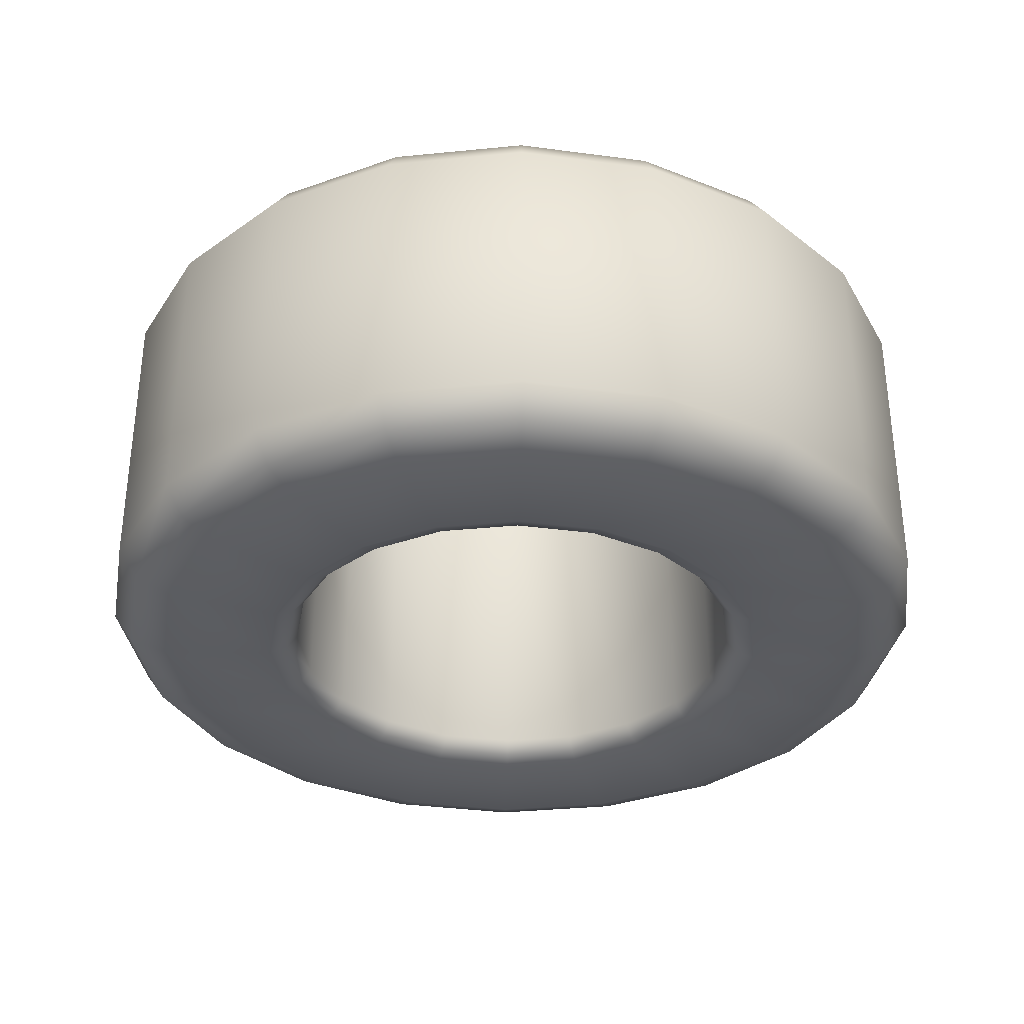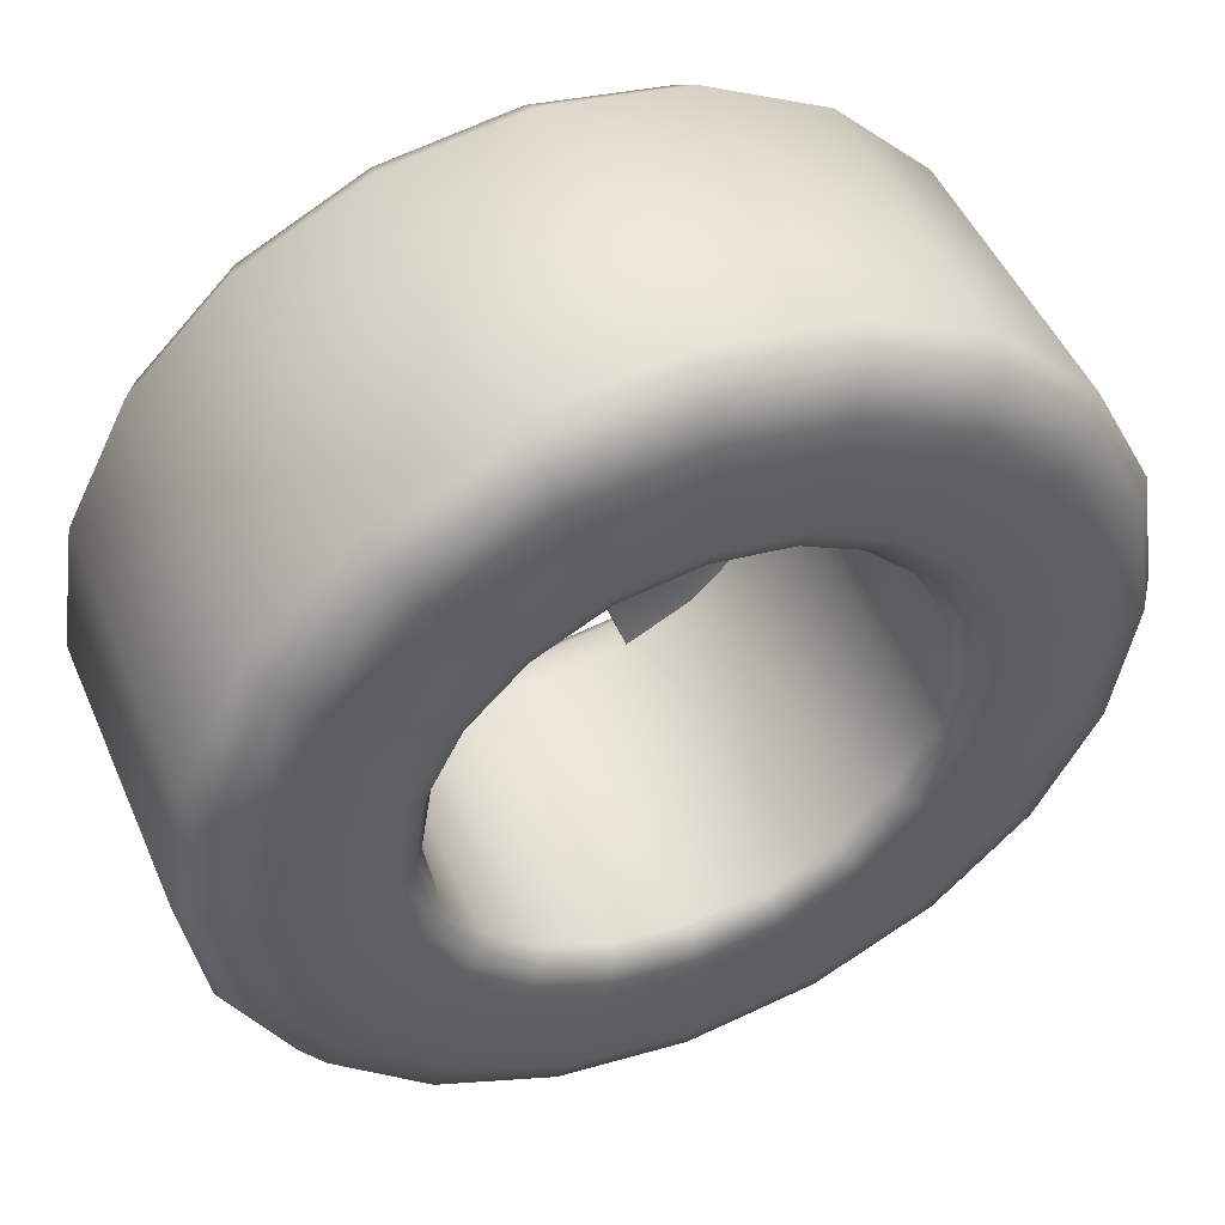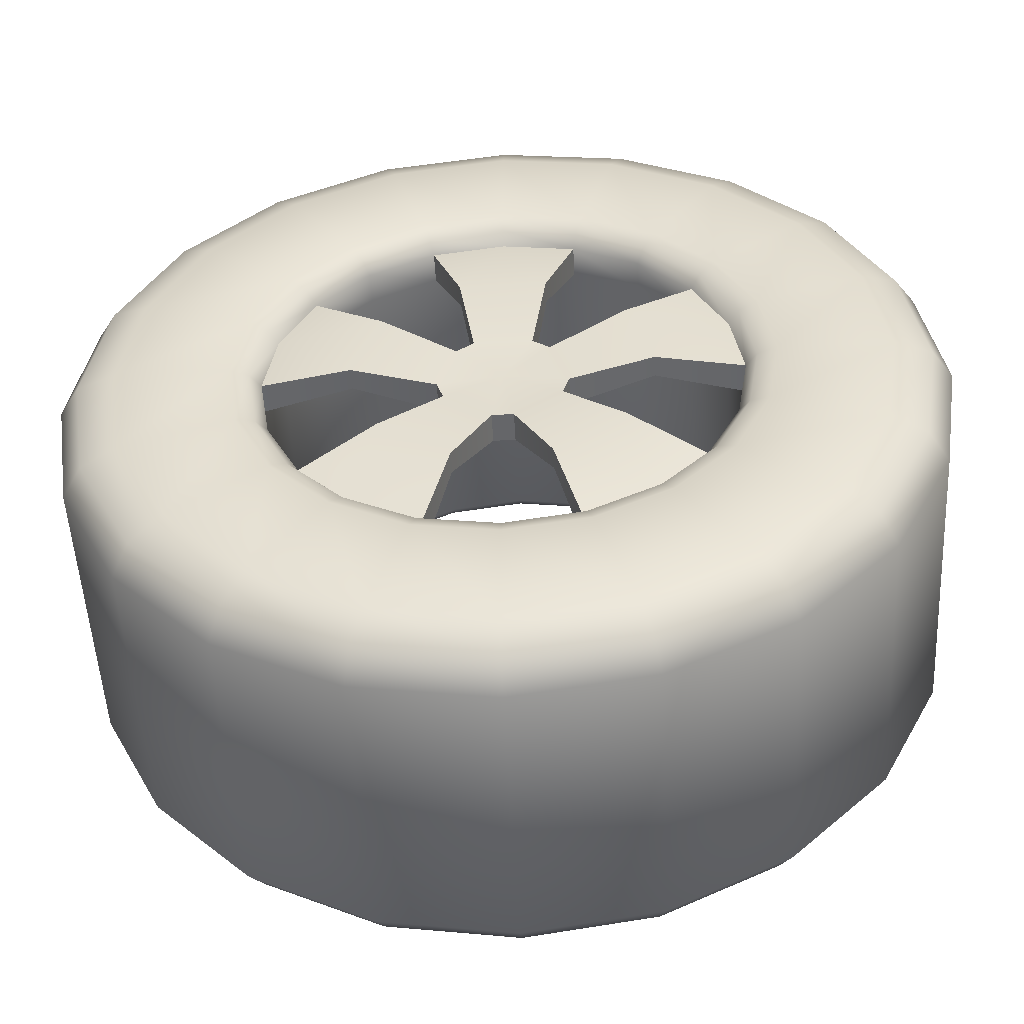
<metadata>
{"format":"obj","ext":"obj","renderer":"f3d","projection":"perspective","resolution":1024,"background":"white","views":[{"elev":-33.9,"azim":-127.3,"up":"+Z"},{"elev":48.9,"azim":157.0,"up":"+Y"},{"elev":-51.8,"azim":3.0,"up":"+Y"}]}
</metadata>
<code>
o wheel_Circle
v -0.03186 0.03138 0.116
v -0.1311 0.09528 0.116
v -0.1542 0.05009 0.116
v -0.1621 2e-06 0.116
v -0.04422 -0.00666 0.116
v -0.1015 0.001443 0.125
v -0.08298 0.0585 0.125
v -0.05009 0.1542 0.116
v 0.02 0.04 0.116
v 0.05009 0.1542 0.116
v -2e-06 0.1621 0.116
v -0.02 0.04 0.116
v -0.03 0.09699 0.125
v 0.03 0.09699 0.125
v 0.1621 2e-06 0.116
v 0.1542 0.0501 0.116
v 0.1312 0.09528 0.116
v 0.04422 -0.00666 0.116
v 0.03186 0.03138 0.116
v 0.1015 0.001443 0.125
v 0.08298 0.0585 0.125
v 0.007331 -0.04411 0.116
v 0.08128 -0.06084 0.125
v 0.03274 -0.0961 0.125
v 0.0501 -0.1542 0.116
v 0.09529 -0.1311 0.116
v 0.1311 -0.09529 0.116
v 0.03969 -0.0206 0.116
v -0.1311 -0.09529 0.116
v -0.09529 -0.1312 0.116
v -0.0501 -0.1542 0.116
v -0.03969 -0.0206 0.116
v -0.007331 -0.04411 0.116
v -0.03274 -0.0961 0.125
v -0.08128 -0.06084 0.125
v 0 0 0.116
v -0.03186 0.03138 0.095
v -0.1311 0.09528 0.095
v -0.1621 2e-06 0.095
v -0.04422 -0.00666 0.095
v -0.1015 0.001443 0.11
v -0.08298 0.0585 0.11
v -0.05009 0.1542 0.095
v 0.02 0.04 0.095
v 0.05009 0.1542 0.095
v -0.02 0.04 0.095
v -0.03 0.09699 0.11
v 0.03 0.09699 0.11
v 0.1621 2e-06 0.095
v 0.1312 0.09528 0.095
v 0.04422 -0.00666 0.095
v 0.03186 0.03138 0.095
v 0.1015 0.001443 0.11
v 0.08298 0.0585 0.11
v 0.007331 -0.04411 0.095
v 0.08128 -0.06084 0.11
v 0.03274 -0.0961 0.11
v 0.0501 -0.1542 0.095
v 0.1311 -0.09529 0.095
v 0.03969 -0.0206 0.095
v -0.1311 -0.09529 0.095
v -0.0501 -0.1542 0.095
v -0.03969 -0.0206 0.095
v -0.007331 -0.04411 0.095
v -0.03274 -0.0961 0.11
v -0.08128 -0.06084 0.11
v 0.09529 -0.1311 0.095
v -0.09529 -0.1312 0.095
v -0.1542 0.05009 0.095
v -2e-06 0.1621 0.095
v 0.1542 0.0501 0.095
v 0 0 0.095
v 0.1736 0.05641 0.13
v 0.1477 0.1073 0.13
v -0.1477 0.1073 0.13
v -0.1736 0.05641 0.13
v -0.1825 -0 0.13
v -0.1736 -0.05641 0.13
v -0.05641 -0.1736 0.13
v 0.1073 -0.1477 0.13
v 0.1477 -0.1073 0.13
v 0.1736 -0.05641 0.13
v 0.26 -0 0.13
v 0.2473 0.08034 0.13
v 0.2103 0.1528 0.13
v 0.1528 0.2103 0.13
v 0.08034 0.2473 0.13
v -0 0.26 0.13
v -0.08034 0.2473 0.13
v -0.1528 0.2103 0.13
v -0.2103 0.1528 0.13
v -0.2473 0.08034 0.13
v -0.26 -0 0.13
v -0.2473 -0.08034 0.13
v -0.2103 -0.1528 0.13
v -0.1528 -0.2103 0.13
v -0.08034 -0.2473 0.13
v 0 -0.26 0.13
v 0.08034 -0.2473 0.13
v 0.1528 -0.2103 0.13
v 0.2103 -0.1528 0.13
v 0.2473 -0.08034 0.13
v 0.286 -0 0.12
v 0.272 0.08837 0.12
v 0.2314 0.1681 0.12
v 0.1681 0.2314 0.12
v 0.08837 0.272 0.12
v -0 0.286 0.12
v -0.08837 0.272 0.12
v -0.1681 0.2314 0.12
v -0.2314 0.1681 0.12
v -0.272 0.08837 0.12
v -0.286 -0 0.12
v -0.272 -0.08837 0.12
v -0.2314 -0.1681 0.12
v -0.1681 -0.2314 0.12
v -0.08837 -0.272 0.12
v 0 -0.286 0.12
v 0.08837 -0.272 0.12
v 0.1681 -0.2314 0.12
v 0.2314 -0.1681 0.12
v 0.272 -0.08837 0.12
v 0.3 0 0.1
v 0.2853 0.0927 0.1
v 0.2427 0.1763 0.1
v 0.1763 0.2427 0.1
v 0.0927 0.2853 0.1
v -0 0.3 0.1
v -0.0927 0.2853 0.1
v -0.1763 0.2427 0.1
v -0.2427 0.1763 0.1
v -0.2853 0.0927 0.1
v -0.3 -0 0.1
v -0.2853 -0.0927 0.1
v -0.2427 -0.1763 0.1
v -0.1763 -0.2427 0.1
v -0.0927 -0.2853 0.1
v 0 -0.3 0.1
v 0.0927 -0.2853 0.1
v 0.1763 -0.2427 0.1
v 0.2427 -0.1763 0.1
v 0.2853 -0.0927 0.1
v 0.2853 0.0927 -0.1
v 0.2427 0.1763 -0.1
v 0.1763 0.2427 -0.1
v -0 0.3 -0.1
v 0.2853 -0.0927 -0.1
v -0.1825 -0 -0.13
v -0.05641 -0.1736 -0.13
v 0.1477 -0.1073 -0.13
v 0.26 -0 -0.13
v 0.2473 0.08034 -0.13
v 0.2103 0.1528 -0.13
v 0.1528 0.2103 -0.13
v 0.08034 0.2473 -0.13
v -0 0.26 -0.13
v -0.08034 0.2473 -0.13
v -0.1528 0.2103 -0.13
v -0.2103 0.1528 -0.13
v -0.2473 0.08034 -0.13
v -0.26 -0 -0.13
v -0.2473 -0.08034 -0.13
v -0.2103 -0.1528 -0.13
v -0.1528 -0.2103 -0.13
v -0.08034 -0.2473 -0.13
v 0 -0.26 -0.13
v 0.08034 -0.2473 -0.13
v 0.1528 -0.2103 -0.13
v 0.2103 -0.1528 -0.13
v 0.2473 -0.08034 -0.13
v 0.286 -0 -0.12
v 0.272 0.08837 -0.12
v 0.2314 0.1681 -0.12
v 0.1681 0.2314 -0.12
v 0.08837 0.272 -0.12
v -0 0.286 -0.12
v -0.08837 0.272 -0.12
v -0.1681 0.2314 -0.12
v -0.2314 0.1681 -0.12
v -0.272 0.08837 -0.12
v -0.286 -0 -0.12
v -0.272 -0.08837 -0.12
v -0.2314 -0.1681 -0.12
v -0.1681 -0.2314 -0.12
v -0.08837 -0.272 -0.12
v 0 -0.286 -0.12
v 0.08837 -0.272 -0.12
v 0.1681 -0.2314 -0.12
v 0.2314 -0.1681 -0.12
v 0.272 -0.08837 -0.12
v 0.3 0 -0.1
v 0.0927 0.2853 -0.1
v -0.0927 0.2853 -0.1
v -0.1763 0.2427 -0.1
v -0.2427 0.1763 -0.1
v -0.2853 0.0927 -0.1
v -0.3 -0 -0.1
v -0.2853 -0.0927 -0.1
v -0.2427 -0.1763 -0.1
v -0.1763 -0.2427 -0.1
v -0.0927 -0.2853 -0.1
v 0 -0.3 -0.1
v 0.0927 -0.2853 -0.1
v 0.1763 -0.2427 -0.1
v 0.2427 -0.1763 -0.1
v 0.1825 -0 0.13
v 0.1073 0.1477 0.13
v 0.05641 0.1736 0.13
v -0 0.1825 0.13
v -0.05641 0.1736 0.13
v -0.1073 0.1477 0.13
v -0.1477 -0.1073 0.13
v -0.1073 -0.1477 0.13
v 0 -0.1825 0.13
v 0.05641 -0.1736 0.13
v 0.1695 -0 0.125
v 0.1612 0.05237 0.125
v 0.1371 0.09962 0.125
v 0.09962 0.1371 0.125
v 0.05237 0.1612 0.125
v -0 0.1695 0.125
v -0.05237 0.1612 0.125
v -0.09962 0.1371 0.125
v -0.1371 0.09962 0.125
v -0.1612 0.05237 0.125
v -0.1695 -0 0.125
v -0.1612 -0.05237 0.125
v -0.1371 -0.09962 0.125
v -0.09962 -0.1371 0.125
v -0.05237 -0.1612 0.125
v 0 -0.1695 0.125
v 0.05237 -0.1612 0.125
v 0.09962 -0.1371 0.125
v 0.1371 -0.09962 0.125
v 0.1612 -0.05237 0.125
v 0.09528 0.1311 0.116
v -0.09528 0.1311 0.116
v -0.1542 -0.05009 0.116
v -3e-06 -0.1621 0.116
v 0.1542 -0.0501 0.116
v 0.1825 -0 -0.13
v 0.1477 0.1073 -0.13
v 0.1073 0.1477 -0.13
v 0.05641 0.1736 -0.13
v -0 0.1825 -0.13
v -0.05641 0.1736 -0.13
v -0.1073 0.1477 -0.13
v -0.1477 0.1073 -0.13
v -0.1736 -0.05641 -0.13
v -0.1477 -0.1073 -0.13
v -0.1073 -0.1477 -0.13
v 0 -0.1825 -0.13
v 0.05641 -0.1736 -0.13
v 0.1073 -0.1477 -0.13
v 0.1736 -0.05641 -0.13
v 0.1736 0.05641 -0.13
v -0.1736 0.05641 -0.13
v 0.1695 -0 -0.125
v 0.1612 0.05237 -0.125
v 0.1371 0.09962 -0.125
v 0.09962 0.1371 -0.125
v 0.05237 0.1612 -0.125
v -0 0.1695 -0.125
v -0.05237 0.1612 -0.125
v -0.09962 0.1371 -0.125
v -0.1371 0.09962 -0.125
v -0.1612 0.05237 -0.125
v -0.1695 -0 -0.125
v -0.1612 -0.05237 -0.125
v -0.1371 -0.09962 -0.125
v -0.09962 -0.1371 -0.125
v -0.05237 -0.1612 -0.125
v 0 -0.1695 -0.125
v 0.05237 -0.1612 -0.125
v 0.09962 -0.1371 -0.125
v 0.1371 -0.09962 -0.125
v 0.1612 -0.05237 -0.125
v -0.0501 0.1542 -0.116
v -0.09528 0.1311 -0.116
v -0.1311 0.09528 -0.116
v -0.1542 0.05009 -0.116
v -0.1621 -0 -0.116
v -0.1542 -0.05009 -0.116
v -0.1311 -0.09528 -0.116
v -0.09528 -0.1311 -0.116
v -3e-06 -0.1621 -0.116
v 0.09528 0.1311 0.095
v -0.09528 0.1311 0.095
v -0.1542 -0.05009 0.095
v -3e-06 -0.1621 0.095
v 0.1542 -0.0501 0.095
v 0.1621 -0 -0.116
v 0.1542 0.0501 -0.116
v 0.1311 0.09528 -0.116
v 0.09528 0.1311 -0.116
v 0.05009 0.1542 -0.116
v -3e-06 0.1621 -0.116
v -0.0501 -0.1542 -0.116
v 0.05009 -0.1542 -0.116
v 0.09528 -0.1311 -0.116
v 0.1311 -0.09528 -0.116
v 0.1542 -0.0501 -0.116
v -0.08298 0.0585 0.125
v -0.03186 0.03138 0.116
v -0.03186 0.03138 0.116
v -0.1542 0.05009 0.116
v -0.1542 0.05009 0.116
v -0.1311 0.09528 0.116
v -0.1311 0.09528 0.116
v -0.1621 2e-06 0.116
v -0.1621 2e-06 0.116
v -0.1015 0.001443 0.125
v -0.04422 -0.00666 0.116
v -0.04422 -0.00666 0.116
v -2e-06 0.1621 0.116
v -2e-06 0.1621 0.116
v 0.05009 0.1542 0.116
v 0.05009 0.1542 0.116
v -0.03 0.09699 0.125
v -0.02 0.04 0.116
v -0.02 0.04 0.116
v 0.03 0.09699 0.125
v 0.1542 0.0501 0.116
v 0.1542 0.0501 0.116
v 0.1621 2e-06 0.116
v 0.1621 2e-06 0.116
v 0.1312 0.09528 0.116
v 0.1312 0.09528 0.116
v 0.1015 0.001443 0.125
v 0.04422 -0.00666 0.116
v 0.04422 -0.00666 0.116
v 0.03274 -0.0961 0.125
v 0.007331 -0.04411 0.116
v 0.007331 -0.04411 0.116
v 0.09529 -0.1311 0.116
v 0.09529 -0.1311 0.116
v 0.0501 -0.1542 0.116
v 0.0501 -0.1542 0.116
v 0.1311 -0.09529 0.116
v 0.1311 -0.09529 0.116
v -0.09529 -0.1312 0.116
v -0.09529 -0.1312 0.116
v -0.1311 -0.09529 0.116
v -0.1311 -0.09529 0.116
v -0.0501 -0.1542 0.116
v -0.0501 -0.1542 0.116
v -0.03274 -0.0961 0.125
v -0.007331 -0.04411 0.116
v -0.007331 -0.04411 0.116
v -0.08128 -0.06084 0.125
v -0.03969 -0.0206 0.116
v -0.03969 -0.0206 0.116
v 0.03969 -0.0206 0.116
v 0.03969 -0.0206 0.116
v -0.05009 0.1542 0.116
v -0.05009 0.1542 0.116
v 0.02 0.04 0.116
v 0.02 0.04 0.116
v 0.08298 0.0585 0.125
v 0.03186 0.03138 0.116
v 0.03186 0.03138 0.116
v 0.08128 -0.06084 0.125
v -0.08298 0.0585 0.11
v -0.03186 0.03138 0.095
v -0.03186 0.03138 0.095
v -0.1015 0.001443 0.11
v -0.04422 -0.00666 0.095
v -0.04422 -0.00666 0.095
v -0.1311 0.09528 0.095
v -0.1311 0.09528 0.095
v -0.1621 2e-06 0.095
v -0.1621 2e-06 0.095
v -0.03 0.09699 0.11
v -0.02 0.04 0.095
v -0.02 0.04 0.095
v 0.03 0.09699 0.11
v 0.05009 0.1542 0.095
v 0.05009 0.1542 0.095
v 0.1015 0.001443 0.11
v 0.1621 2e-06 0.095
v 0.1621 2e-06 0.095
v 0.04422 -0.00666 0.095
v 0.04422 -0.00666 0.095
v 0.03274 -0.0961 0.11
v 0.007331 -0.04411 0.095
v 0.007331 -0.04411 0.095
v -0.03274 -0.0961 0.11
v -0.007331 -0.04411 0.095
v -0.007331 -0.04411 0.095
v -0.08128 -0.06084 0.11
v -0.1311 -0.09529 0.095
v -0.1311 -0.09529 0.095
v -0.0501 -0.1542 0.095
v -0.0501 -0.1542 0.095
v -0.03969 -0.0206 0.095
v -0.03969 -0.0206 0.095
v 0.03969 -0.0206 0.095
v 0.03969 -0.0206 0.095
v -0.05009 0.1542 0.095
v -0.05009 0.1542 0.095
v 0.02 0.04 0.095
v 0.02 0.04 0.095
v 0.08298 0.0585 0.11
v 0.03186 0.03138 0.095
v 0.03186 0.03138 0.095
v 0.1312 0.09528 0.095
v 0.1312 0.09528 0.095
v 0.08128 -0.06084 0.11
v 0.0501 -0.1542 0.095
v 0.0501 -0.1542 0.095
v 0.1311 -0.09529 0.095
v 0.1311 -0.09529 0.095
v 0.09529 -0.1311 0.095
v 0.09529 -0.1311 0.095
v -0.09529 -0.1312 0.095
v -0.09529 -0.1312 0.095
v -0.1542 0.05009 0.095
v -0.1542 0.05009 0.095
v -2e-06 0.1621 0.095
v -2e-06 0.1621 0.095
v 0.1542 0.0501 0.095
v 0.1542 0.0501 0.095
f 7 2 3
f 6 3 4
f 34 65 64 33
f 35 29 30
f 6 7 3
f 347 30 31
f 26 24 25
f 23 26 27
f 20 15 16
f 21 16 17
f 14 10 11
f 319 11 8
f 11 319 14
f 16 21 20
f 26 23 24
f 30 347 35
f 353 362 56 397
f 19 359 403 52
f 320 1 36
f 357 36 360
f 28 330 36
f 348 333 36
f 5 351 36
f 36 357 320
f 330 360 36
f 36 333 28
f 36 351 348
f 36 1 5
f 37 40 41 42
f 390 63 388 387
f 408 57 55 398
f 54 379 51 404
f 376 44 46 47
f 305 321 374 364
f 13 373 375 12
f 9 402 48 322
f 329 18 383 53
f 327 50 403 359
f 303 304 365 363
f 339 59 56 362
f 345 62 65 34
f 303 363 38 308
f 331 354 60 382
f 334 349 389 385
f 332 22 386 384
f 355 43 373 13
f 329 53 49 325
f 332 384 58 337
f 350 66 61 343
f 313 312 366 368
f 352 314 367 395
f 322 48 45 317
f 361 405 401 358
f 32 396 66 350
f 310 39 366 312
f 347 348 351 35
f 1 7 6 5
f 319 320 357 14
f 21 360 330 20
f 24 23 28 333
f 413 57 408
f 413 408 411
f 413 409 57
f 421 379 54
f 419 376 47
f 417 42 41
f 415 390 387
f 415 391 390
f 387 393 415
f 417 41 371
f 417 369 42
f 419 47 399
f 419 377 376
f 421 54 406
f 421 380 379
f 404 72 44
f 37 46 72
f 51 398 72
f 55 388 72
f 63 40 72
f 72 46 44
f 37 72 40
f 63 72 388
f 55 72 398
f 51 72 404
f 80 100 101 81
f 81 101 102 82
f 75 91 92 76
f 76 92 93 77
f 77 93 94 78
f 73 84 85 74
f 101 121 122 102
f 96 116 117 97
f 91 111 112 92
f 86 106 107 87
f 102 122 103 83
f 97 117 118 98
f 92 112 113 93
f 87 107 108 88
f 98 118 119 99
f 93 113 114 94
f 88 108 109 89
f 83 103 104 84
f 99 119 120 100
f 94 114 115 95
f 89 109 110 90
f 84 104 105 85
f 100 120 121 101
f 95 115 116 96
f 90 110 111 91
f 85 105 106 86
f 122 142 123 103
f 117 137 138 118
f 112 132 133 113
f 107 127 128 108
f 118 138 139 119
f 113 133 134 114
f 108 128 129 109
f 103 123 124 104
f 119 139 140 120
f 114 134 135 115
f 109 129 130 110
f 104 124 125 105
f 120 140 141 121
f 115 135 136 116
f 110 130 131 111
f 105 125 126 106
f 121 141 142 122
f 116 136 137 117
f 111 131 132 112
f 106 126 127 107
f 124 143 144 125
f 125 144 145 126
f 169 170 190 189
f 164 165 185 184
f 159 160 180 179
f 154 155 175 174
f 170 151 171 190
f 165 166 186 185
f 160 161 181 180
f 155 156 176 175
f 166 167 187 186
f 161 162 182 181
f 156 157 177 176
f 151 152 172 171
f 167 168 188 187
f 162 163 183 182
f 157 158 178 177
f 152 153 173 172
f 168 169 189 188
f 163 164 184 183
f 158 159 179 178
f 153 154 174 173
f 185 186 202 201
f 180 181 197 196
f 186 187 203 202
f 181 182 198 197
f 187 188 204 203
f 182 183 199 198
f 177 178 194 193
f 188 189 205 204
f 183 184 200 199
f 178 179 195 194
f 184 185 201 200
f 179 180 196 195
f 138 202 203 139
f 133 197 198 134
f 128 146 193 129
f 123 191 143 124
f 139 203 204 140
f 134 198 199 135
f 129 193 194 130
f 140 204 205 141
f 135 199 200 136
f 130 194 195 131
f 141 205 147 142
f 136 200 201 137
f 131 195 196 132
f 126 145 192 127
f 142 147 191 123
f 137 201 202 138
f 132 196 197 133
f 127 192 146 128
f 190 171 191 147
f 175 176 146 192
f 176 177 193 146
f 171 172 143 191
f 172 173 144 143
f 173 174 145 144
f 189 190 147 205
f 174 175 192 145
f 213 229 228 212
f 208 220 219 207
f 209 221 220 208
f 215 232 231 214
f 210 222 221 209
f 211 223 222 210
f 410 299 286 290
f 289 283 282 372
f 370 280 279 288
f 222 356 316 221
f 394 298 285 416
f 230 346 342 229
f 378 296 295 287
f 412 301 300 414
f 231 239 346 230
f 225 307 309 224
f 381 292 302 291
f 414 300 299 410
f 229 342 344 228
f 288 279 278 400
f 420 297 296 378
f 291 302 301 412
f 392 284 283 289
f 226 311 307 225
f 287 295 294 407
f 267 266 280 281
f 268 267 281 282
f 269 268 282 283
f 270 269 283 284
f 265 264 278 279
f 271 270 284 285
f 266 265 279 280
f 254 150 169 168
f 250 251 164 163
f 247 248 159 158
f 242 243 154 153
f 150 255 170 169
f 251 149 165 164
f 243 244 155 154
f 255 241 151 170
f 149 252 166 165
f 244 245 156 155
f 252 253 167 166
f 148 249 162 161
f 245 246 157 156
f 253 254 168 167
f 249 250 163 162
f 246 247 158 157
f 290 286 298 394
f 338 410 290 239
f 227 238 311 226
f 344 392 289 238
f 400 278 297 420
f 218 328 324 217
f 309 370 288 237
f 407 294 293 422
f 234 340 336 233
f 422 293 292 381
f 216 326 240 235
f 318 378 287 236
f 326 381 291 240
f 240 291 412 340
f 221 316 318 220
f 217 324 326 216
f 237 288 400 356
f 236 287 407 328
f 219 236 328 218
f 233 336 338 232
f 220 318 236 219
f 277 276 301 302
f 272 271 285 298
f 262 261 295 296
f 258 277 302 292
f 273 272 298 286
f 263 262 296 297
f 274 273 286 299
f 264 263 297 278
f 259 258 292 293
f 275 274 299 300
f 260 259 293 294
f 276 275 300 301
f 261 260 294 295
f 239 290 394 346
f 224 309 237 223
f 228 344 238 227
f 232 338 239 231
f 238 289 372 311
f 223 237 356 222
f 235 240 340 234
f 418 281 280 370
f 416 285 284 392
f 372 282 281 418
f 212 95 96 213
f 211 90 91 75
f 74 85 86 207
f 213 96 97 79
f 207 86 87 208
f 82 102 83 206
f 79 97 98 214
f 208 87 88 209
f 214 98 99 215
f 209 88 89 210
f 206 83 84 73
f 215 99 100 80
f 78 94 95 212
f 210 89 90 211
f 81 234 233 80
f 75 224 223 211
f 207 219 218 74
f 82 235 234 81
f 79 230 229 213
f 76 225 224 75
f 206 216 235 82
f 214 231 230 79
f 77 226 225 76
f 78 227 226 77
f 73 217 216 206
f 80 233 232 215
f 212 228 227 78
f 74 218 217 73
f 150 254 275 276
f 251 250 270 271
f 248 247 265 266
f 243 242 260 261
f 255 150 276 277
f 149 251 271 272
f 257 248 266 267
f 244 243 261 262
f 241 255 277 258
f 252 149 272 273
f 148 257 267 268
f 245 244 262 263
f 253 252 273 274
f 249 148 268 269
f 246 245 263 264
f 256 241 258 259
f 254 253 274 275
f 250 249 269 270
f 247 246 264 265
f 242 256 259 260
f 248 257 160 159
f 257 148 161 160
f 241 256 152 151
f 256 242 153 152
l 335 67
l 341 68
l 306 69
l 315 70
l 323 71

</code>
